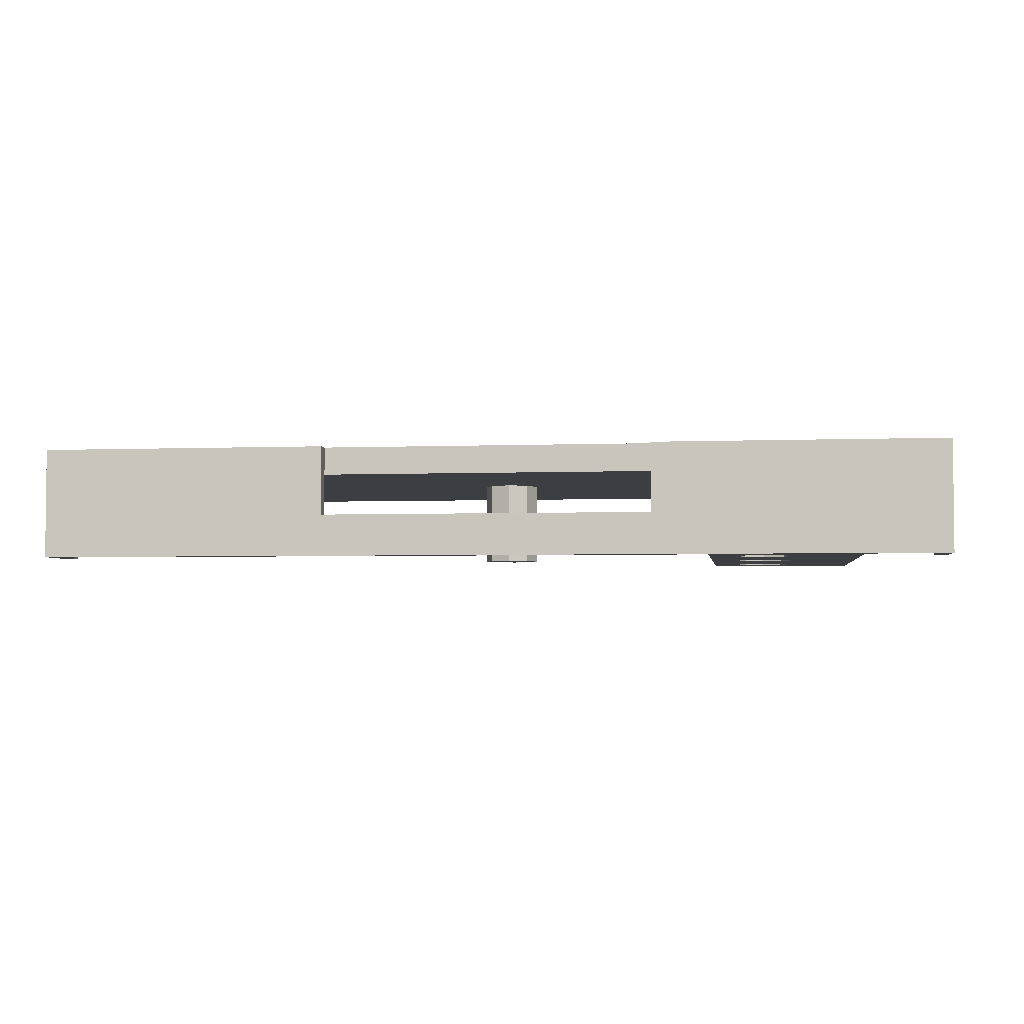
<metadata>
{"format":"obj","ext":"obj","renderer":"f3d","projection":"perspective","resolution":1024,"background":"white","views":[{"elev":-3.5,"azim":7.8,"up":"+Z"}]}
</metadata>
<code>
v 1.8 0.7 -0.8
v 1.859 0.6414 -0.8
v 1.8 0.5 -0.8
v 1.8 0.7 -0.8
v 2 0.7 -0.8
v 1.859 0.6414 -0.8
v 2.2 0.7 -0.8
v 2.141 0.6414 -0.8
v 2 0.7 -0.8
v 2.2 0.7 -0.8
v 2.2 0.5 -0.8
v 2.141 0.6414 -0.8
v 2.2 0.3 -0.8
v 2.141 0.3586 -0.8
v 2.2 0.5 -0.8
v 2.2 0.3 -0.8
v 2 0.3 -0.8
v 2.141 0.3586 -0.8
v 1.8 0.3 -0.8
v 1.859 0.3586 -0.8
v 2 0.3 -0.8
v 1.8 0.3 -0.8
v 1.8 0.5 -0.8
v 1.859 0.3586 -0.8
v 1.8 1.7 -0.8
v 1.859 1.641 -0.8
v 1.8 1.5 -0.8
v 1.8 1.7 -0.8
v 2 1.7 -0.8
v 1.859 1.641 -0.8
v 2.2 1.7 -0.8
v 2.141 1.641 -0.8
v 2 1.7 -0.8
v 2.2 1.7 -0.8
v 2.2 1.5 -0.8
v 2.141 1.641 -0.8
v 2.2 1.3 -0.8
v 2.141 1.359 -0.8
v 2.2 1.5 -0.8
v 2.2 1.3 -0.8
v 2 1.3 -0.8
v 2.141 1.359 -0.8
v 1.8 1.3 -0.8
v 1.859 1.359 -0.8
v 2 1.3 -0.8
v 1.8 1.3 -0.8
v 1.8 1.5 -0.8
v 1.859 1.359 -0.8
v 1.8 2.7 -0.8
v 1.859 2.641 -0.8
v 1.8 2.5 -0.8
v 1.8 2.7 -0.8
v 2 2.7 -0.8
v 1.859 2.641 -0.8
v 2.2 2.7 -0.8
v 2.141 2.641 -0.8
v 2 2.7 -0.8
v 2.2 2.7 -0.8
v 2.2 2.5 -0.8
v 2.141 2.641 -0.8
v 2.2 2.3 -0.8
v 2.141 2.359 -0.8
v 2.2 2.5 -0.8
v 2.2 2.3 -0.8
v 2 2.3 -0.8
v 2.141 2.359 -0.8
v 1.8 2.3 -0.8
v 1.859 2.359 -0.8
v 2 2.3 -0.8
v 1.8 2.3 -0.8
v 1.8 2.5 -0.8
v 1.859 2.359 -0.8
v 1.8 0.7 -0.2
v 1.859 0.6414 -0.2
v 1.8 0.5 -0.2
v 1.8 0.7 -0.2
v 2 0.7 -0.2
v 1.859 0.6414 -0.2
v 2.2 0.7 -0.2
v 2.141 0.6414 -0.2
v 2 0.7 -0.2
v 2.2 0.7 -0.2
v 2.2 0.5 -0.2
v 2.141 0.6414 -0.2
v 2.2 0.3 -0.2
v 2.141 0.3586 -0.2
v 2.2 0.5 -0.2
v 2.2 0.3 -0.2
v 2 0.3 -0.2
v 2.141 0.3586 -0.2
v 1.8 0.3 -0.2
v 1.859 0.3586 -0.2
v 2 0.3 -0.2
v 1.8 0.3 -0.2
v 1.8 0.5 -0.2
v 1.859 0.3586 -0.2
v 1.8 1.7 -0.2
v 1.859 1.641 -0.2
v 1.8 1.5 -0.2
v 1.8 1.7 -0.2
v 2 1.7 -0.2
v 1.859 1.641 -0.2
v 2.2 1.7 -0.2
v 2.141 1.641 -0.2
v 2 1.7 -0.2
v 2.2 1.7 -0.2
v 2.2 1.5 -0.2
v 2.141 1.641 -0.2
v 2.2 1.3 -0.2
v 2.141 1.359 -0.2
v 2.2 1.5 -0.2
v 2.2 1.3 -0.2
v 2 1.3 -0.2
v 2.141 1.359 -0.2
v 1.8 1.3 -0.2
v 1.859 1.359 -0.2
v 2 1.3 -0.2
v 1.8 1.3 -0.2
v 1.8 1.5 -0.2
v 1.859 1.359 -0.2
v 1.8 2.7 0
v 1.859 2.641 0
v 1.8 2.5 0
v 1.8 2.7 0
v 2 2.7 0
v 1.859 2.641 0
v 2.2 2.7 0
v 2.141 2.641 0
v 2 2.7 0
v 2.2 2.7 0
v 2.2 2.5 0
v 2.141 2.641 0
v 2.2 2.3 0
v 2.141 2.359 0
v 2.2 2.5 0
v 2.2 2.3 0
v 2 2.3 0
v 2.141 2.359 0
v 1.8 2.3 0
v 1.859 2.359 0
v 2 2.3 0
v 1.8 2.3 0
v 1.8 2.5 0
v 1.859 2.359 0
v 1.859 2.641 -0.8
v 1.8 2.5 -0.8
v 1.8 2.5 0
v 1.859 2.641 0
v 2 2.7 -0.8
v 1.859 2.641 -0.8
v 1.859 2.641 0
v 2 2.7 0
v 2.141 2.641 -0.8
v 2 2.7 -0.8
v 2 2.7 0
v 2.141 2.641 0
v 2.2 2.5 -0.8
v 2.141 2.641 -0.8
v 2.141 2.641 0
v 2.2 2.5 0
v 2.141 2.359 -0.8
v 2.2 2.5 -0.8
v 2.2 2.5 0
v 2.141 2.359 0
v 2 2.3 -0.8
v 2.141 2.359 -0.8
v 2.141 2.359 0
v 2 2.3 0
v 1.859 2.359 -0.8
v 2 2.3 -0.8
v 2 2.3 0
v 1.859 2.359 0
v 1.8 2.5 -0.8
v 1.859 2.359 -0.8
v 1.859 2.359 0
v 1.8 2.5 0
v 1.859 1.641 -0.8
v 1.8 1.5 -0.8
v 1.8 1.5 -0.2
v 1.859 1.641 -0.2
v 2 1.7 -0.8
v 1.859 1.641 -0.8
v 1.859 1.641 -0.2
v 2 1.7 -0.2
v 2.141 1.641 -0.8
v 2 1.7 -0.8
v 2 1.7 -0.2
v 2.141 1.641 -0.2
v 2.2 1.5 -0.8
v 2.141 1.641 -0.8
v 2.141 1.641 -0.2
v 2.2 1.5 -0.2
v 2.141 1.359 -0.8
v 2.2 1.5 -0.8
v 2.2 1.5 -0.2
v 2.141 1.359 -0.2
v 2 1.3 -0.8
v 2.141 1.359 -0.8
v 2.141 1.359 -0.2
v 2 1.3 -0.2
v 1.859 1.359 -0.8
v 2 1.3 -0.8
v 2 1.3 -0.2
v 1.859 1.359 -0.2
v 1.8 1.5 -0.8
v 1.859 1.359 -0.8
v 1.859 1.359 -0.2
v 1.8 1.5 -0.2
v 1.859 0.6414 -0.8
v 1.8 0.5 -0.8
v 1.8 0.5 -0.2
v 1.859 0.6414 -0.2
v 2 0.7 -0.8
v 1.859 0.6414 -0.8
v 1.859 0.6414 -0.2
v 2 0.7 -0.2
v 2.141 0.6414 -0.8
v 2 0.7 -0.8
v 2 0.7 -0.2
v 2.141 0.6414 -0.2
v 2.2 0.5 -0.8
v 2.141 0.6414 -0.8
v 2.141 0.6414 -0.2
v 2.2 0.5 -0.2
v 2.141 0.3586 -0.8
v 2.2 0.5 -0.8
v 2.2 0.5 -0.2
v 2.141 0.3586 -0.2
v 2 0.3 -0.8
v 2.141 0.3586 -0.8
v 2.141 0.3586 -0.2
v 2 0.3 -0.2
v 1.859 0.3586 -0.8
v 2 0.3 -0.8
v 2 0.3 -0.2
v 1.859 0.3586 -0.2
v 1.8 0.5 -0.8
v 1.859 0.3586 -0.8
v 1.859 0.3586 -0.2
v 1.8 0.5 -0.2
v -0.1414 1.641 -0.8
v -0.2 1.5 -0.8
v -0.2 1.5 -0.2
v -0.1414 1.641 -0.2
v 0 1.7 -0.8
v -0.1414 1.641 -0.8
v -0.1414 1.641 -0.2
v 0 1.7 -0.2
v 0.1414 1.641 -0.8
v 0 1.7 -0.8
v 0 1.7 -0.2
v 0.1414 1.641 -0.2
v 0.2 1.5 -0.8
v 0.1414 1.641 -0.8
v 0.1414 1.641 -0.2
v 0.2 1.5 -0.2
v 0.1414 1.359 -0.8
v 0.2 1.5 -0.8
v 0.2 1.5 -0.2
v 0.1414 1.359 -0.2
v 0 1.3 -0.8
v 0.1414 1.359 -0.8
v 0.1414 1.359 -0.2
v 0 1.3 -0.2
v -0.1414 1.359 -0.8
v 0 1.3 -0.8
v 0 1.3 -0.2
v -0.1414 1.359 -0.2
v -0.2 1.5 -0.8
v -0.1414 1.359 -0.8
v -0.1414 1.359 -0.2
v -0.2 1.5 -0.2
v 0 1.5 -0.8
v -0.2 1.5 -0.8
v -0.1414 1.641 -0.8
v 0 1.5 -0.8
v -0.1414 1.641 -0.8
v 0 1.7 -0.8
v 0 1.5 -0.8
v 0 1.7 -0.8
v 0.1414 1.641 -0.8
v 0 1.5 -0.8
v 0.1414 1.641 -0.8
v 0.2 1.5 -0.8
v 0 1.5 -0.8
v 0.2 1.5 -0.8
v 0.1414 1.359 -0.8
v 0 1.5 -0.8
v 0.1414 1.359 -0.8
v 0 1.3 -0.8
v 0 1.5 -0.8
v 0 1.3 -0.8
v -0.1414 1.359 -0.8
v 0 1.5 -0.8
v -0.1414 1.359 -0.8
v -0.2 1.5 -0.8
v -2.2 1.7 -0.2
v -2.141 1.641 -0.2
v -2.2 1.5 -0.2
v -2.2 1.7 -0.2
v -2 1.7 -0.2
v -2.141 1.641 -0.2
v -1.8 1.7 -0.2
v -1.859 1.641 -0.2
v -2 1.7 -0.2
v -1.8 1.7 -0.2
v -1.8 1.5 -0.2
v -1.859 1.641 -0.2
v -1.8 1.3 -0.2
v -1.859 1.359 -0.2
v -1.8 1.5 -0.2
v -1.8 1.3 -0.2
v -2 1.3 -0.2
v -1.859 1.359 -0.2
v -2.2 1.3 -0.2
v -2.141 1.359 -0.2
v -2 1.3 -0.2
v -2.2 1.3 -0.2
v -2.2 1.5 -0.2
v -2.141 1.359 -0.2
v -2.2 1.7 0
v -2.141 1.641 0
v -2.2 1.5 0
v -2.2 1.7 0
v -2 1.7 0
v -2.141 1.641 0
v -1.8 1.7 0
v -1.859 1.641 0
v -2 1.7 0
v -1.8 1.7 0
v -1.8 1.5 0
v -1.859 1.641 0
v -1.8 1.3 0
v -1.859 1.359 0
v -1.8 1.5 0
v -1.8 1.3 0
v -2 1.3 0
v -1.859 1.359 0
v -2.2 1.3 0
v -2.141 1.359 0
v -2 1.3 0
v -2.2 1.3 0
v -2.2 1.5 0
v -2.141 1.359 0
v -2.141 1.641 -0.2
v -2.2 1.5 -0.2
v -2.2 1.5 0
v -2.141 1.641 0
v -2 1.7 -0.2
v -2.141 1.641 -0.2
v -2.141 1.641 0
v -2 1.7 0
v -1.859 1.641 -0.2
v -2 1.7 -0.2
v -2 1.7 0
v -1.859 1.641 0
v -1.8 1.5 -0.2
v -1.859 1.641 -0.2
v -1.859 1.641 0
v -1.8 1.5 0
v -1.859 1.359 -0.2
v -1.8 1.5 -0.2
v -1.8 1.5 0
v -1.859 1.359 0
v -2 1.3 -0.2
v -1.859 1.359 -0.2
v -1.859 1.359 0
v -2 1.3 0
v -2.141 1.359 -0.2
v -2 1.3 -0.2
v -2 1.3 0
v -2.141 1.359 0
v -2.2 1.5 -0.2
v -2.141 1.359 -0.2
v -2.141 1.359 0
v -2.2 1.5 0
v -1.625 1.9 0
v -2.375 1.9 0
v -2.2 1.7 0
v -1.8 1.7 0
v -2.375 1.9 0
v -2.375 1.1 0
v -2.2 1.3 0
v -2.2 1.7 0
v -2.375 1.1 0
v -1.625 1.1 0
v -1.8 1.3 0
v -2.2 1.3 0
v -1.625 1.1 0
v -1.625 1.9 0
v -1.8 1.7 0
v -1.8 1.3 0
v -2.375 1.9 -0.2
v -1.625 1.9 -0.2
v -1.8 1.7 -0.2
v -2.2 1.7 -0.2
v -1.625 1.9 -0.2
v -1.625 1.1 -0.2
v -1.8 1.3 -0.2
v -1.8 1.7 -0.2
v -1.625 1.1 -0.2
v -2.375 1.1 -0.2
v -2.2 1.3 -0.2
v -1.8 1.3 -0.2
v -2.375 1.1 -0.2
v -2.375 1.9 -0.2
v -2.2 1.7 -0.2
v -2.2 1.3 -0.2
v 2.5 1.9 -0.2
v 1.6 1.9 -0.2
v 1.8 1.7 -0.2
v 2.2 1.7 -0.2
v 1.6 1.9 -0.2
v 1.6 1.1 -0.2
v 1.8 1.3 -0.2
v 1.8 1.7 -0.2
v 1.6 1.1 -0.2
v 2.5 1.1 -0.2
v 2.2 1.3 -0.2
v 1.8 1.3 -0.2
v 2.5 1.1 -0.2
v 2.5 1.9 -0.2
v 2.2 1.7 -0.2
v 2.2 1.3 -0.2
v 1.6 1.9 -0.8
v 2.5 1.9 -0.8
v 2.2 1.7 -0.8
v 1.8 1.7 -0.8
v 2.5 1.9 -0.8
v 2.5 1.1 -0.8
v 2.2 1.3 -0.8
v 2.2 1.7 -0.8
v 2.5 1.1 -0.8
v 1.6 1.1 -0.8
v 1.8 1.3 -0.8
v 2.2 1.3 -0.8
v 1.6 1.1 -0.8
v 1.6 1.9 -0.8
v 1.8 1.7 -0.8
v 1.8 1.3 -0.8
v 2.5 0.9 -0.2
v 1.6 0.9 -0.2
v 1.8 0.7 -0.2
v 2.2 0.7 -0.2
v 1.6 0.9 -0.2
v 1.6 0.1 -0.2
v 1.8 0.3 -0.2
v 1.8 0.7 -0.2
v 1.6 0.1 -0.2
v 2.5 0.1 -0.2
v 2.2 0.3 -0.2
v 1.8 0.3 -0.2
v 2.5 0.1 -0.2
v 2.5 0.9 -0.2
v 2.2 0.7 -0.2
v 2.2 0.3 -0.2
v 1.6 0.9 -0.8
v 2.5 0.9 -0.8
v 2.2 0.7 -0.8
v 1.8 0.7 -0.8
v 2.5 0.9 -0.8
v 2.5 0.1 -0.8
v 2.2 0.3 -0.8
v 2.2 0.7 -0.8
v 2.5 0.1 -0.8
v 1.6 0.1 -0.8
v 1.8 0.3 -0.8
v 2.2 0.3 -0.8
v 1.6 0.1 -0.8
v 1.6 0.9 -0.8
v 1.8 0.7 -0.8
v 1.8 0.3 -0.8
v 2.5 2.9 0
v 1.6 2.9 0
v 1.8 2.7 0
v 2.2 2.7 0
v 1.6 2.9 0
v 1.6 2.1 0
v 1.8 2.3 0
v 1.8 2.7 0
v 1.6 2.1 0
v 2.5 2.1 0
v 2.2 2.3 0
v 1.8 2.3 0
v 2.5 2.1 0
v 2.5 2.9 0
v 2.2 2.7 0
v 2.2 2.3 0
v 1.6 2.9 -0.8
v 2.5 2.9 -0.8
v 2.2 2.7 -0.8
v 1.8 2.7 -0.8
v 2.5 2.9 -0.8
v 2.5 2.1 -0.8
v 2.2 2.3 -0.8
v 2.2 2.7 -0.8
v 2.5 2.1 -0.8
v 1.6 2.1 -0.8
v 1.8 2.3 -0.8
v 2.2 2.3 -0.8
v 1.6 2.1 -0.8
v 1.6 2.9 -0.8
v 1.8 2.7 -0.8
v 1.8 2.3 -0.8
v 3.3 0 0
v 3.3 3 0
v 2.5 2.9 0
v 2.5 0.1 0
v 1.2 0 0
v 3.3 0 0
v 2.5 0.1 0
v 1.2 0.1 0
v 1.6 2.9 0
v 2.5 2.9 0
v 3.3 3 0
v 1.6 3 0
v 1.6 1.9 0
v 2.5 1.9 0
v 2.5 2.1 0
v 1.6 2.1 0
v 1.6 0.9 0
v 2.5 0.9 0
v 2.5 1.1 0
v 1.6 1.1 0
v -1.625 0.1 0
v 1.6 0.1 0
v 1.6 3 0
v -1.625 3 0
v -1.2 0 -0.5
v 1.2 0 -0.5
v 1.2 0.1 -0.5
v -1.2 0.1 -0.5
v -3.2 0.1 -0.8
v 3.2 0.1 -0.8
v 3.3 0 -0.8
v -3.3 0 -0.8
v -3.2 0.4 -0.8
v -3.2 0.1 -0.8
v -3.3 0 -0.8
v -3.3 0.4 -0.8
v 3.2 0.4 -0.8
v 3.3 0.4 -0.8
v 3.3 0 -0.8
v 3.2 0.1 -0.8
v -3.3 0 0
v -1.2 0 0
v -1.2 0.1 0
v -1.625 0.1 0
v -3.3 0 0
v -1.625 0.1 0
v -1.625 1.1 0
v -2.375 1.1 0
v -3.3 0 0
v -2.375 1.1 0
v -2.375 1.9 0
v -3.3 3 0
v -3.3 3 0
v -2.375 1.9 0
v -1.625 1.9 0
v -1.625 3 0
v 3.2 0.4 -0.2
v 2.7 3 -0.2
v 3.3 3 -0.2
v 3.3 0.4 -0.2
v 3.2 0.4 -0.2
v 3.2 0.1 -0.2
v 2.7 0.1 -0.2
v 2.7 3 -0.2
v 1.6 0.1 -0.2
v -1.625 0.1 -0.2
v -1.625 3 -0.2
v 1.6 3 -0.2
v -1.625 0.1 -0.2
v -3.2 0.1 -0.2
v -3.2 0.4 -0.2
v -1.625 1.1 -0.2
v -3.2 0.4 -0.2
v -3.3 0.4 -0.2
v -2.375 1.1 -0.2
v -1.625 1.1 -0.2
v -3.3 0.4 -0.2
v -3.3 3 -0.2
v -2.375 1.9 -0.2
v -2.375 1.1 -0.2
v -2.375 1.9 -0.2
v -3.3 3 -0.2
v -1.625 3 -0.2
v -1.625 1.9 -0.2
v 2.7 0.1 -0.8
v 2.5 0.1 -0.8
v 2.5 2.9 -0.8
v 2.7 3 -0.8
v 2.5 2.9 -0.8
v 1.6 2.9 -0.8
v 1.6 3 -0.8
v 2.7 3 -0.8
v 2.5 1.9 -0.8
v 1.6 1.9 -0.8
v 1.6 2.1 -0.8
v 2.5 2.1 -0.8
v 2.5 0.9 -0.8
v 1.6 0.9 -0.8
v 1.6 1.1 -0.8
v 2.5 1.1 -0.8
v 3.3 3 0
v 3.3 3 -0.2
v 2.7 3 -0.2
v 2.7 3 0
v 1.6 3 0
v 1.6 3 -0.2
v -3.3 3 -0.2
v -3.3 3 0
v 2.7 3 0
v 2.7 3 -0.8
v 1.6 3 -0.8
v 1.6 3 0
v 3.2 0.1 -0.2
v 3.2 0.1 -0.8
v 2.7 0.1 -0.8
v 2.7 0.1 -0.2
v 3.3 0.4 -0.2
v 3.3 0.4 -0.8
v 3.2 0.4 -0.8
v 3.2 0.4 -0.2
v -3.2 0.4 -0.2
v -3.2 0.4 -0.8
v -3.3 0.4 -0.8
v -3.3 0.4 -0.2
v 1.6 0.1 -0.2
v 1.6 0.1 -0.8
v 1.2 0.1 -0.5
v 1.2 0.1 -0.2
v 1.2 0.1 -0.5
v 1.6 0.1 -0.8
v -3.2 0.1 -0.8
v -1.2 0.1 -0.5
v -3.2 0.1 -0.8
v -3.2 0.1 -0.2
v -1.2 0.1 -0.2
v -1.2 0.1 -0.5
v 3.3 0 -0.8
v 3.3 0 0
v 1.2 0 0
v 1.2 0 -0.5
v -3.3 0 0
v -3.3 0 -0.8
v -1.2 0 -0.5
v -1.2 0 0
v -1.2 0 -0.5
v -3.3 0 -0.8
v 3.3 0 -0.8
v 1.2 0 -0.5
v -1.2 0.1 0
v -1.2 0.1 -0.2
v 1.2 0.1 -0.2
v 1.2 0.1 0
v -1.2 0 0
v -1.2 0 -0.5
v -1.2 0.1 -0.5
v -1.2 0.1 0
v 1.2 0.1 0
v 1.2 0.1 -0.5
v 1.2 0 -0.5
v 1.2 0 0
v 1.6 3 -0.2
v 1.6 3 -0.8
v 1.6 0.1 -0.8
v 1.6 0.1 -0.2
v 2.7 0.1 -0.2
v 2.7 0.1 -0.8
v 2.7 3 -0.8
v 2.7 3 -0.2
v 3.3 0 0
v 3.3 0 -0.8
v 3.3 0.4 -0.8
v 3.3 0.4 -0.2
v 3.3 0 0
v 3.3 0.4 -0.2
v 3.3 3 -0.2
v 3.3 3 0
v -3.3 0 -0.8
v -3.3 0 0
v -3.3 0.4 -0.2
v -3.3 0.4 -0.8
v -3.3 0.4 -0.2
v -3.3 0 0
v -3.3 3 0
v -3.3 3 -0.2
v -3.2 0.1 -0.2
v -3.2 0.1 -0.8
v -3.2 0.4 -0.8
v -3.2 0.4 -0.2
v 3.2 0.4 -0.2
v 3.2 0.4 -0.8
v 3.2 0.1 -0.8
v 3.2 0.1 -0.2
v 2.5 0.1 -0.2
v 2.5 0.1 0
v 2.5 0.9 0
v 2.5 0.9 -0.2
v 1.6 0.9 -0.2
v 1.6 0.9 0
v 1.6 0.1 0
v 1.6 0.1 -0.2
v 2.5 0.1 0
v 2.5 0.1 -0.2
v 1.6 0.1 -0.2
v 1.6 0.1 0
v 2.5 0.9 -0.2
v 2.5 0.9 0
v 1.6 0.9 0
v 1.6 0.9 -0.2
v 2.5 1.1 -0.2
v 2.5 1.1 0
v 2.5 1.9 0
v 2.5 1.9 -0.2
v 1.6 1.9 -0.2
v 1.6 1.9 0
v 1.6 1.1 0
v 1.6 1.1 -0.2
v 2.5 1.1 0
v 2.5 1.1 -0.2
v 1.6 1.1 -0.2
v 1.6 1.1 0
v 2.5 1.9 -0.2
v 2.5 1.9 0
v 1.6 1.9 0
v 1.6 1.9 -0.2
g mesh7728207
f 1 2 3
f 4 5 6
f 7 8 9
f 10 11 12
f 13 14 15
f 16 17 18
f 19 20 21
f 22 23 24
g mesh7728210
f 25 26 27
f 28 29 30
f 31 32 33
f 34 35 36
f 37 38 39
f 40 41 42
f 43 44 45
f 46 47 48
g mesh7728213
f 49 50 51
f 52 53 54
f 55 56 57
f 58 59 60
f 61 62 63
f 64 65 66
f 67 68 69
f 70 71 72
g mesh7728216
f 73 75 74
f 76 78 77
f 79 81 80
f 82 84 83
f 85 87 86
f 88 90 89
f 91 93 92
f 94 96 95
g mesh7728219
f 97 99 98
f 100 102 101
f 103 105 104
f 106 108 107
f 109 111 110
f 112 114 113
f 115 117 116
f 118 120 119
g mesh7728222
f 121 123 122
f 124 126 125
f 127 129 128
f 130 132 131
f 133 135 134
f 136 138 137
f 139 141 140
f 142 144 143
g mesh7728224
f 145 147 146
f 147 145 148
f 149 151 150
f 151 149 152
f 153 155 154
f 155 153 156
f 157 159 158
f 159 157 160
f 161 163 162
f 163 161 164
f 165 167 166
f 167 165 168
f 169 171 170
f 171 169 172
f 173 175 174
f 175 173 176
g mesh7728226
f 177 179 178
f 179 177 180
f 181 183 182
f 183 181 184
f 185 187 186
f 187 185 188
f 189 191 190
f 191 189 192
f 193 195 194
f 195 193 196
f 197 199 198
f 199 197 200
f 201 203 202
f 203 201 204
f 205 207 206
f 207 205 208
g mesh7728228
f 209 211 210
f 211 209 212
f 213 215 214
f 215 213 216
f 217 219 218
f 219 217 220
f 221 223 222
f 223 221 224
f 225 227 226
f 227 225 228
f 229 231 230
f 231 229 232
f 233 235 234
f 235 233 236
f 237 239 238
f 239 237 240
g mesh7728230
f 241 242 243
f 243 244 241
f 245 246 247
f 247 248 245
f 249 250 251
f 251 252 249
f 253 254 255
f 255 256 253
f 257 258 259
f 259 260 257
f 261 262 263
f 263 264 261
f 265 266 267
f 267 268 265
f 269 270 271
f 271 272 269
g mesh7728233
f 273 274 275
f 276 277 278
f 279 280 281
f 282 283 284
f 285 286 287
f 288 289 290
f 291 292 293
f 294 295 296
g mesh7728237
f 297 298 299
f 300 301 302
f 303 304 305
f 306 307 308
f 309 310 311
f 312 313 314
f 315 316 317
f 318 319 320
g mesh7728240
f 321 323 322
f 324 326 325
f 327 329 328
f 330 332 331
f 333 335 334
f 336 338 337
f 339 341 340
f 342 344 343
g mesh7728242
f 345 347 346
f 347 345 348
f 349 351 350
f 351 349 352
f 353 355 354
f 355 353 356
f 357 359 358
f 359 357 360
f 361 363 362
f 363 361 364
f 365 367 366
f 367 365 368
f 369 371 370
f 371 369 372
f 373 375 374
f 375 373 376
f 377 378 379
f 379 380 377
f 381 382 383
f 383 384 381
f 385 386 387
f 387 388 385
f 389 390 391
f 391 392 389
f 393 394 395
f 395 396 393
f 397 398 399
f 399 400 397
f 401 402 403
f 403 404 401
f 405 406 407
f 407 408 405
f 409 410 411
f 411 412 409
f 413 414 415
f 415 416 413
f 417 418 419
f 419 420 417
f 421 422 423
f 423 424 421
f 425 426 427
f 427 428 425
f 429 430 431
f 431 432 429
f 433 434 435
f 435 436 433
f 437 438 439
f 439 440 437
f 441 442 443
f 443 444 441
f 445 446 447
f 447 448 445
f 449 450 451
f 451 452 449
f 453 454 455
f 455 456 453
f 457 458 459
f 459 460 457
f 461 462 463
f 463 464 461
f 465 466 467
f 467 468 465
f 469 470 471
f 471 472 469
f 473 474 475
f 475 476 473
f 477 478 479
f 479 480 477
f 481 482 483
f 483 484 481
f 485 486 487
f 487 488 485
f 489 490 491
f 491 492 489
f 493 494 495
f 495 496 493
f 497 498 499
f 499 500 497
f 501 502 503
f 503 504 501
f 505 506 507
f 507 508 505
f 509 510 511
f 511 512 509
f 513 514 515
f 515 516 513
f 517 518 519
f 519 520 517
f 521 522 523
f 523 524 521
f 525 526 527
f 527 528 525
f 529 530 531
f 531 532 529
f 533 534 535
f 535 536 533
f 537 538 539
f 539 540 537
f 541 542 543
f 543 544 541
f 545 546 547
f 547 548 545
f 549 550 551
f 551 552 549
f 553 554 555
f 555 556 553
f 557 558 559
f 559 560 557
f 561 562 563
f 563 564 561
f 565 566 567
f 567 568 565
f 569 570 571
f 571 572 569
f 573 574 575
f 575 576 573
f 577 578 579
f 579 580 577
f 581 582 583
f 583 584 581
f 585 586 587
f 587 588 585
f 589 590 591
f 591 592 589
f 593 594 595
f 595 596 593
f 597 598 599
f 599 600 597
f 601 602 603
f 603 604 601
f 605 606 607
f 607 608 605
f 609 610 611
f 611 612 609
f 613 614 615
f 615 616 613
f 617 618 619
f 619 620 617
f 621 622 623
f 623 624 621
f 625 626 627
f 627 628 625
f 629 630 631
f 631 632 629
f 633 634 635
f 635 636 633
f 637 638 639
f 639 640 637
f 641 642 643
f 643 644 641
f 645 646 647
f 647 648 645
f 649 650 651
f 651 652 649
f 653 654 655
f 655 656 653
f 657 658 659
f 659 660 657
f 661 662 663
f 663 664 661
f 665 666 667
f 667 668 665
f 669 670 671
f 671 672 669
f 673 674 675
f 675 676 673
f 677 678 679
f 679 680 677
f 681 682 683
f 683 684 681
f 685 686 687
f 687 688 685
f 689 690 691
f 691 692 689
f 693 694 695
f 695 696 693
f 697 698 699
f 699 700 697
f 701 702 703
f 703 704 701
f 705 706 707
f 707 708 705
f 709 710 711
f 711 712 709
f 713 714 715
f 715 716 713
f 717 718 719
f 719 720 717
f 721 722 723
f 723 724 721
f 725 726 727
f 727 728 725

</code>
